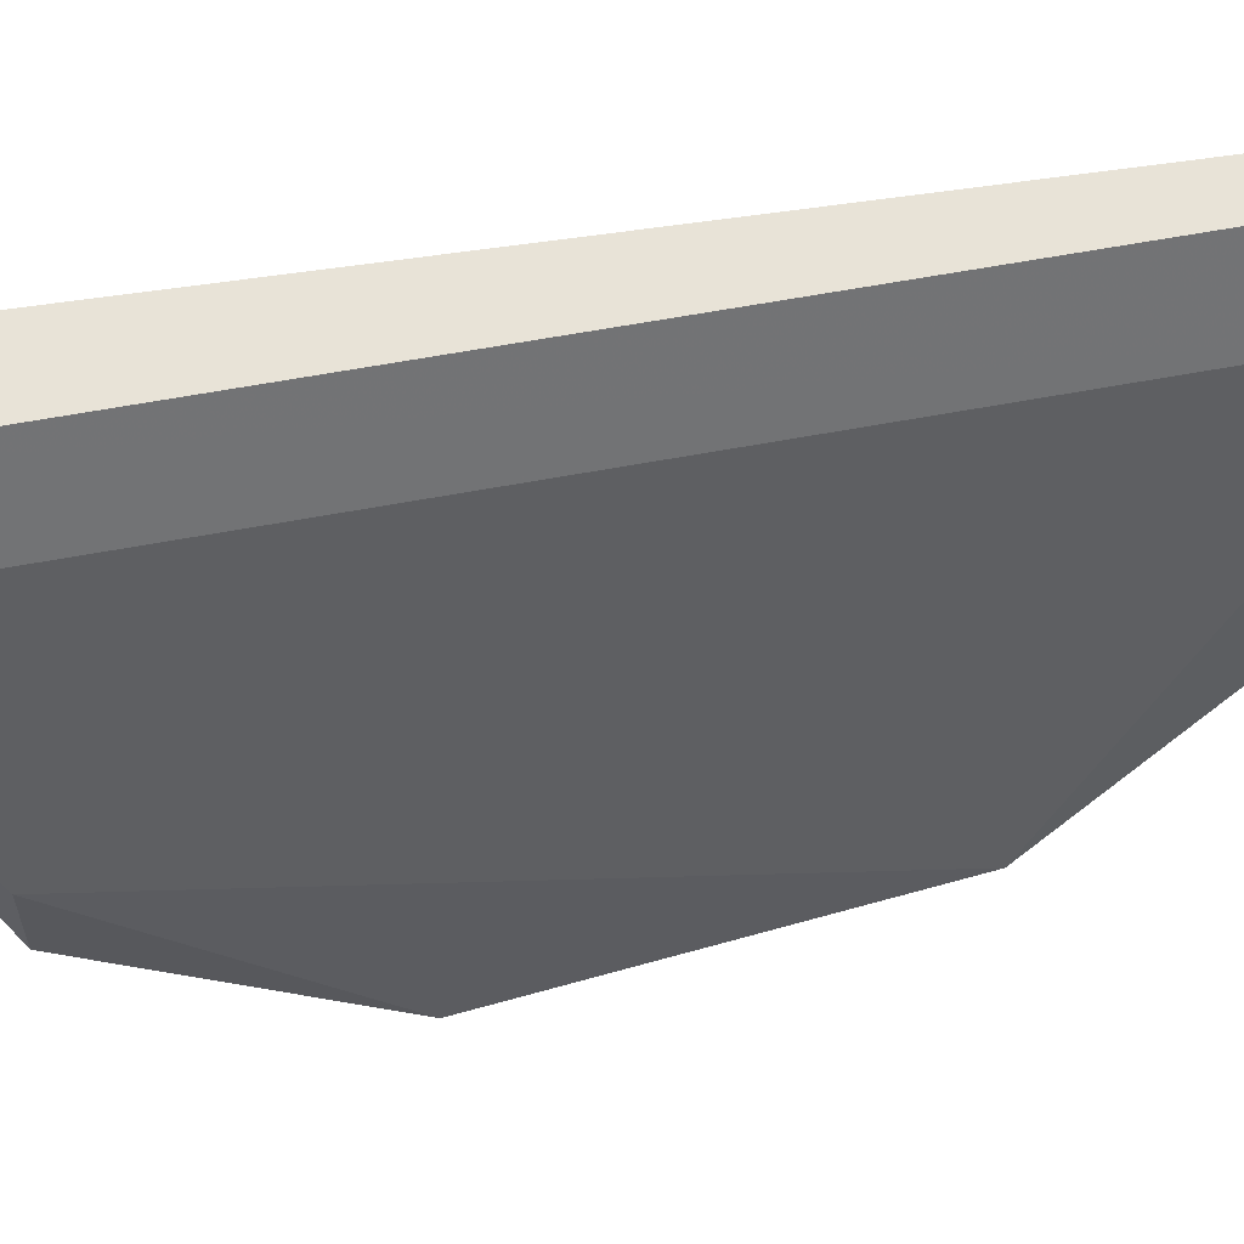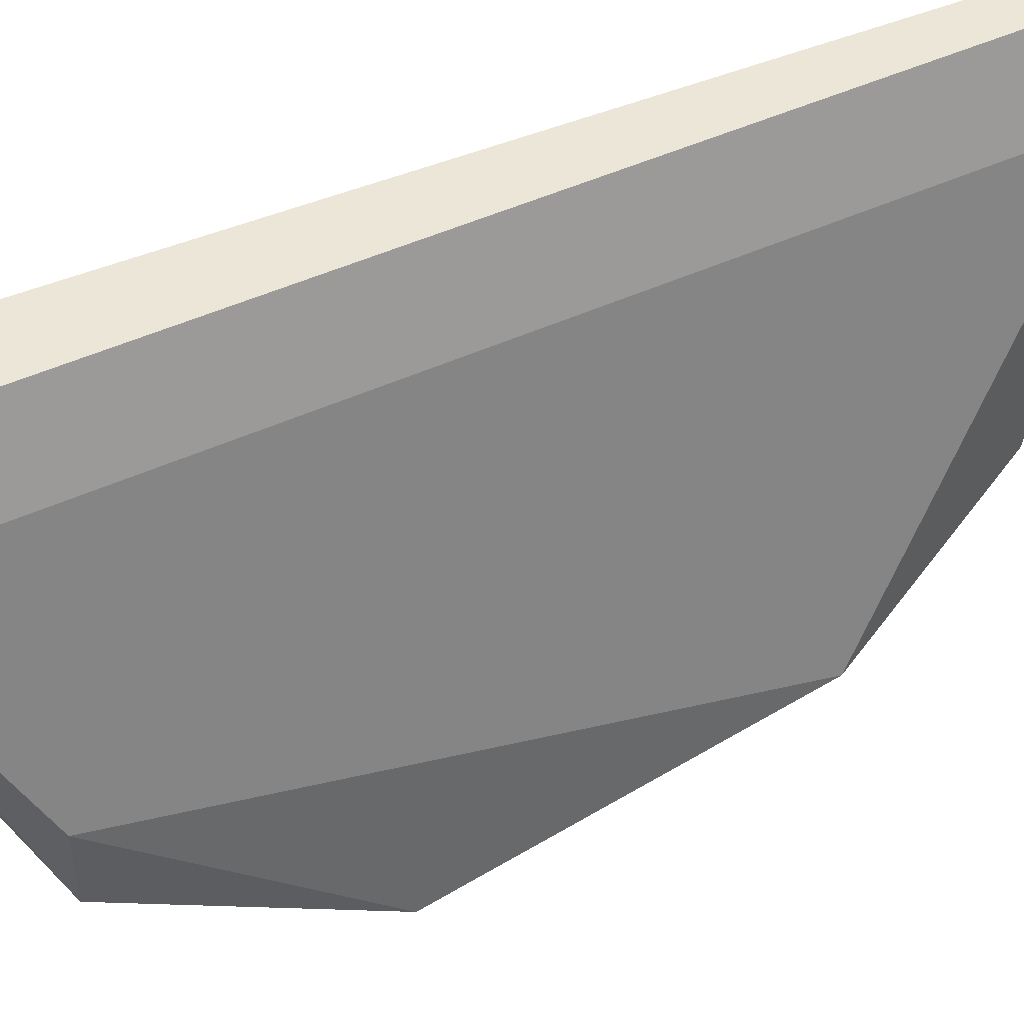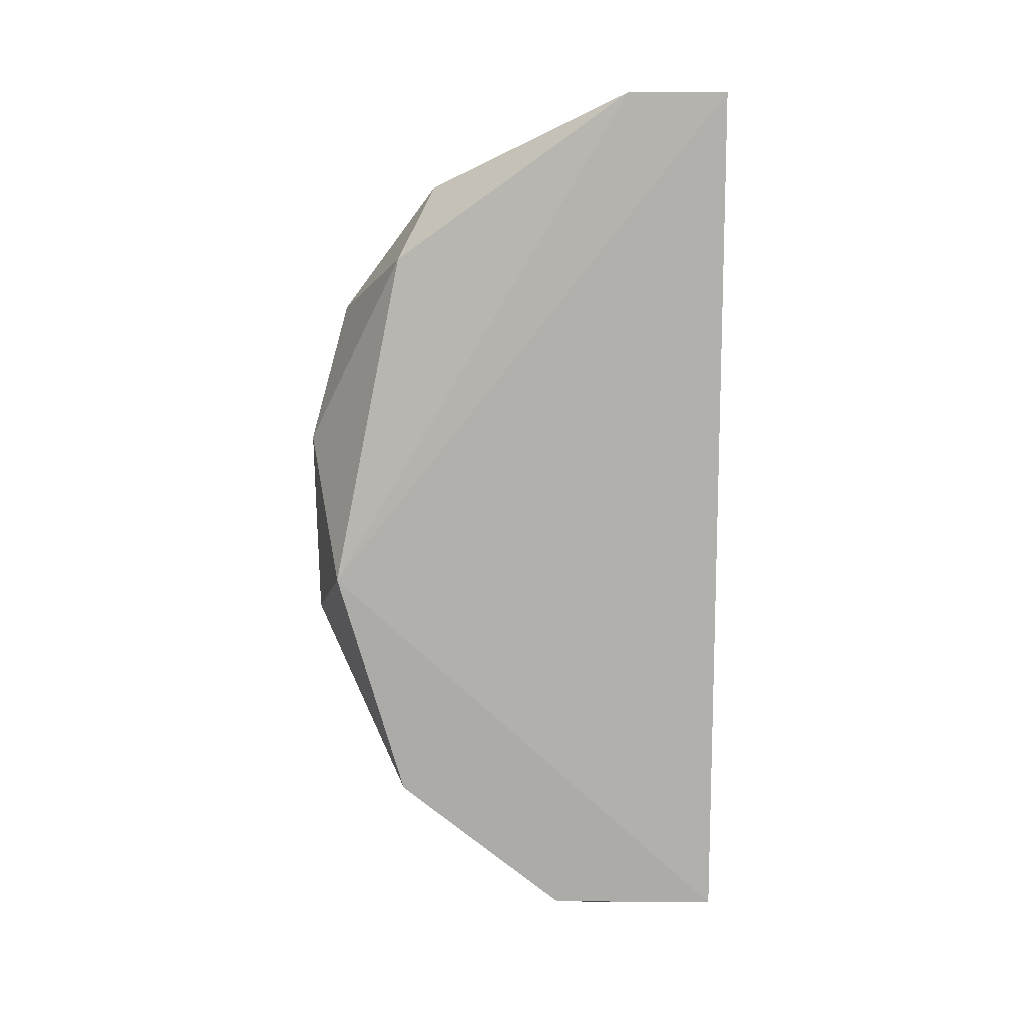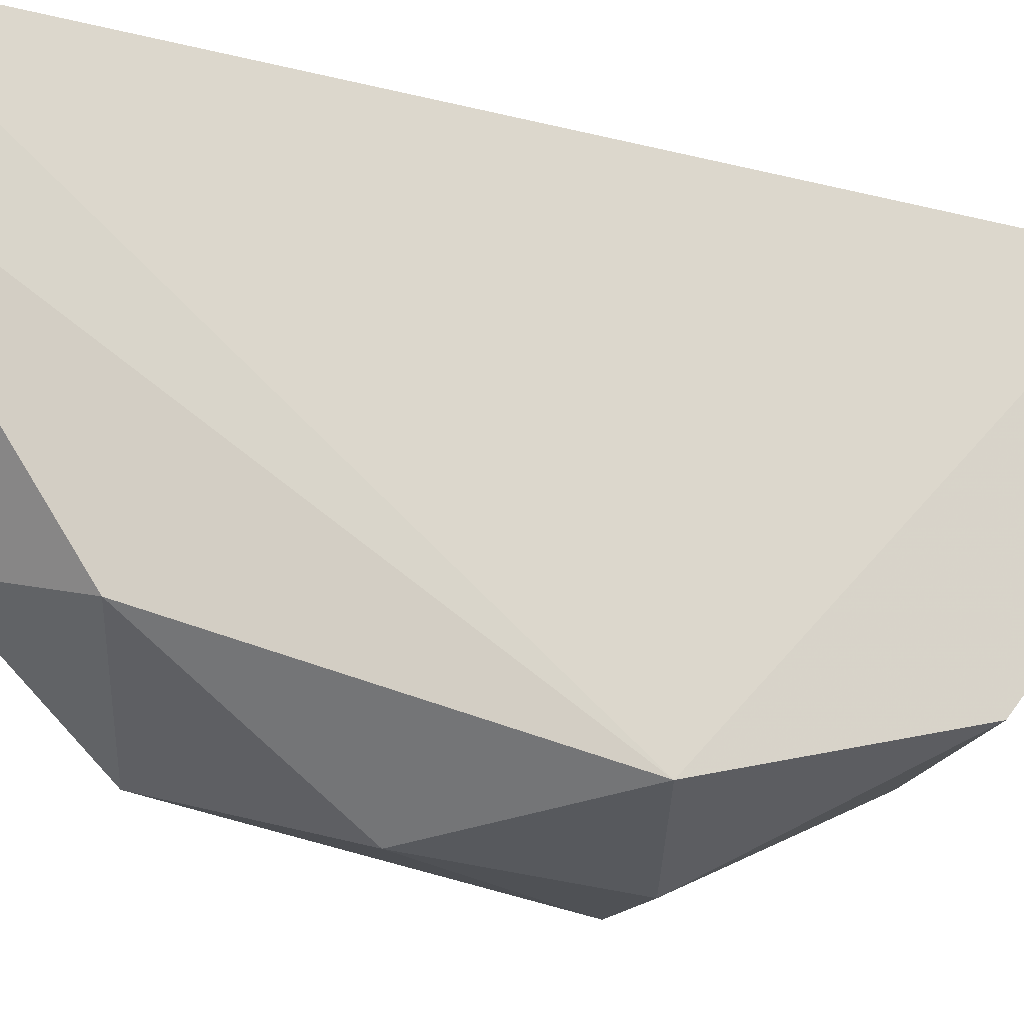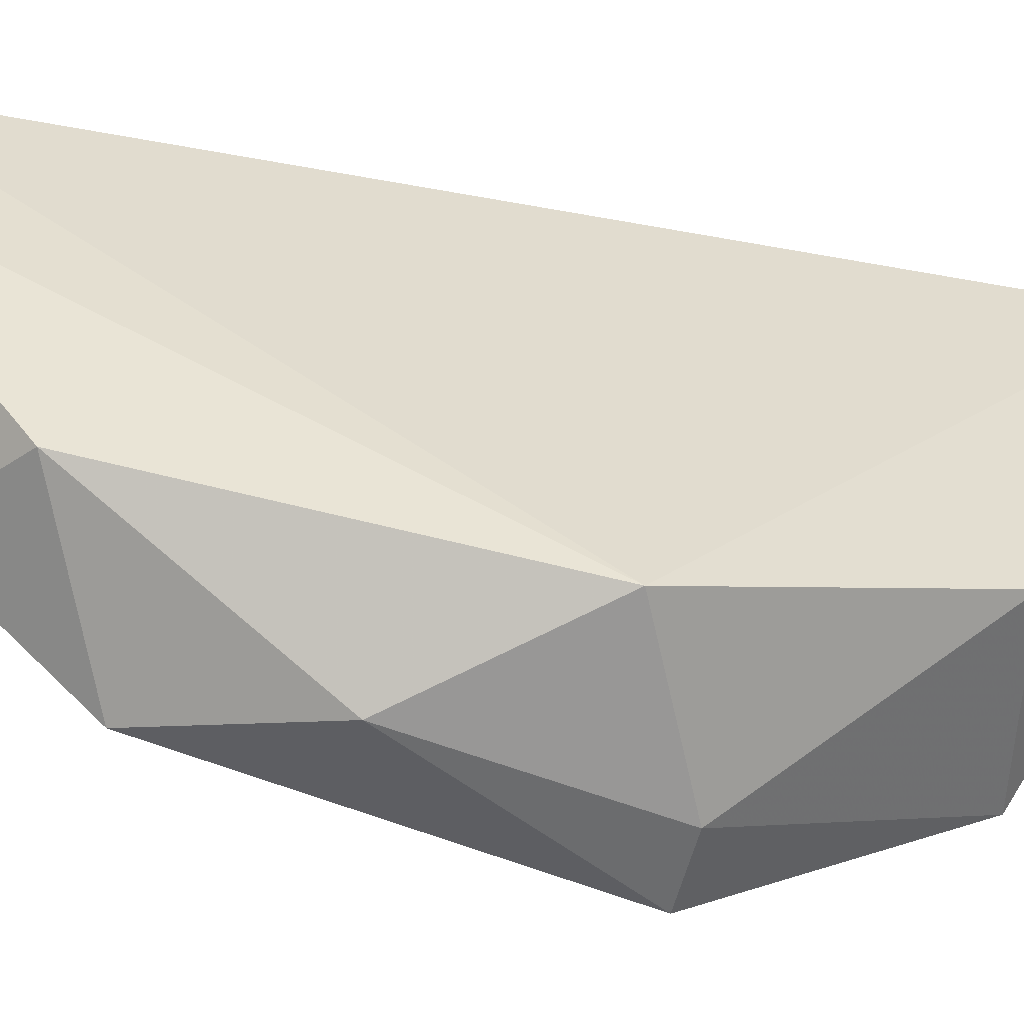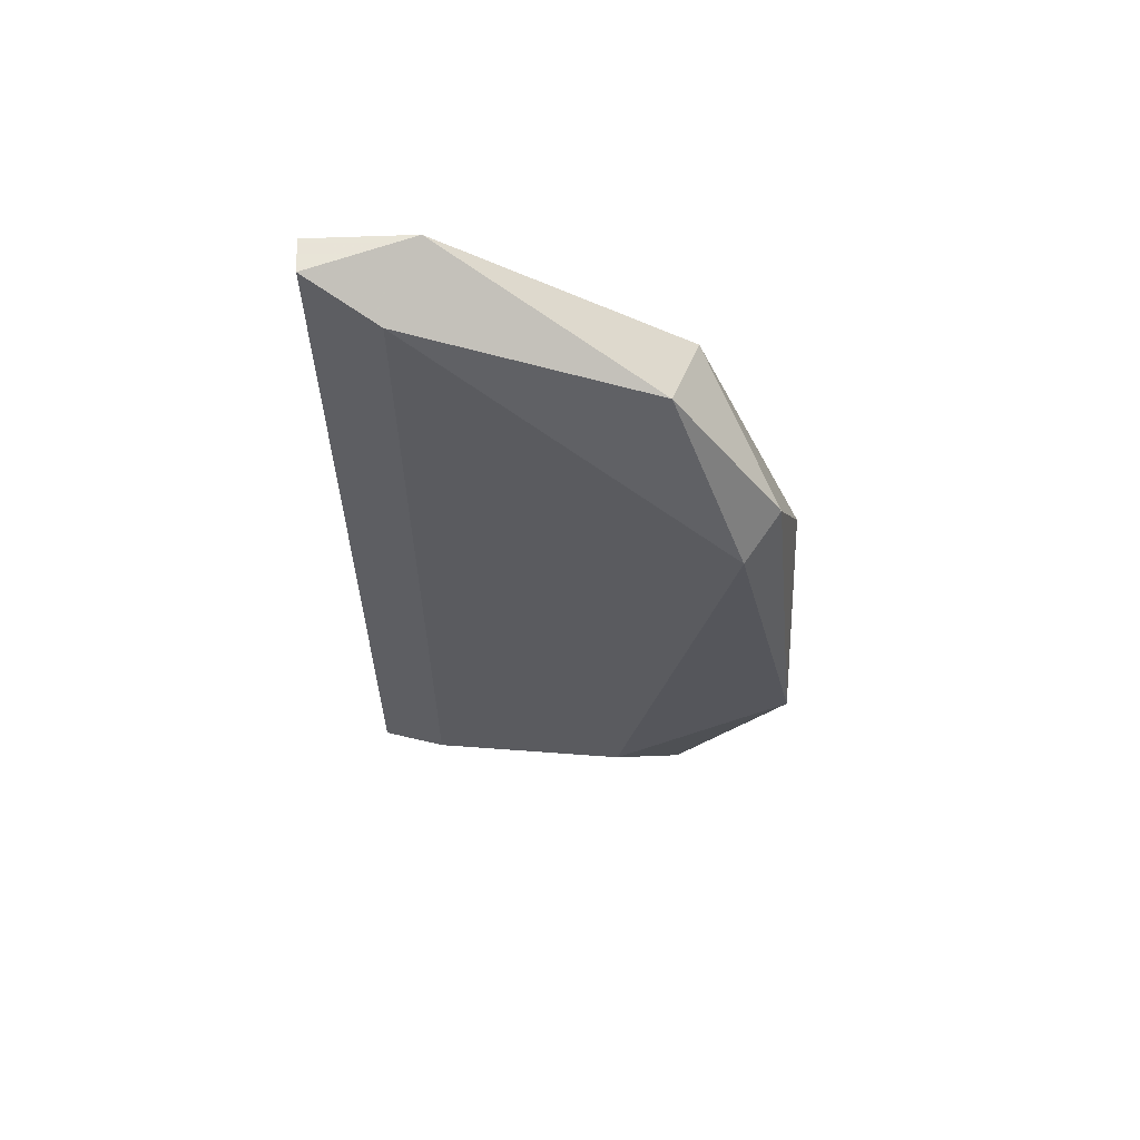
<metadata>
{"format":"obj","ext":"obj","renderer":"f3d","projection":"perspective","resolution":1024,"background":"white","views":[{"elev":61.5,"azim":79.2,"up":"+Z"},{"elev":49.3,"azim":63.4,"up":"+Z"},{"elev":13.8,"azim":-89.6,"up":"+Y"},{"elev":-19.7,"azim":-118.1,"up":"+Z"},{"elev":-53.6,"azim":-103.4,"up":"+Z"},{"elev":61.4,"azim":87.7,"up":"+Y"}]}
</metadata>
<code>
v -0.7276 0.2163 -0.2648
v -0.7224 0.2727 -0.2392
v -0.7199 0.2701 -0.2443
v -0.7224 0.2035 -0.2392
v -0.7122 0.2291 -0.2725
v -0.725 0.2598 -0.2648
v -0.7276 0.2061 -0.2392
v -0.7122 0.2522 -0.2673
v -0.725 0.2727 -0.2392
v -0.7276 0.2342 -0.2699
v -0.7148 0.2137 -0.2597
v -0.7148 0.2547 -0.2699
v -0.7173 0.265 -0.2622
v -0.7276 0.2061 -0.252
v -0.7148 0.2137 -0.2648
v -0.7199 0.2445 -0.2725
v -0.725 0.2727 -0.2469
v -0.7199 0.2061 -0.2443
v -0.7173 0.2291 -0.2725
f 10 16 19
f 3 2 4
f 4 2 7
f 7 2 9
f 7 9 10
f 1 7 10
f 5 8 11
f 8 5 12
f 3 8 13
f 12 6 13
f 8 12 13
f 7 1 14
f 4 7 14
f 5 11 15
f 14 1 15
f 4 14 15
f 10 6 16
f 6 12 16
f 12 5 16
f 2 3 17
f 9 2 17
f 10 9 17
f 6 10 17
f 3 13 17
f 13 6 17
f 3 4 18
f 8 3 18
f 11 8 18
f 4 15 18
f 15 11 18
f 1 10 19
f 15 1 19
f 5 15 19
f 16 5 19

</code>
